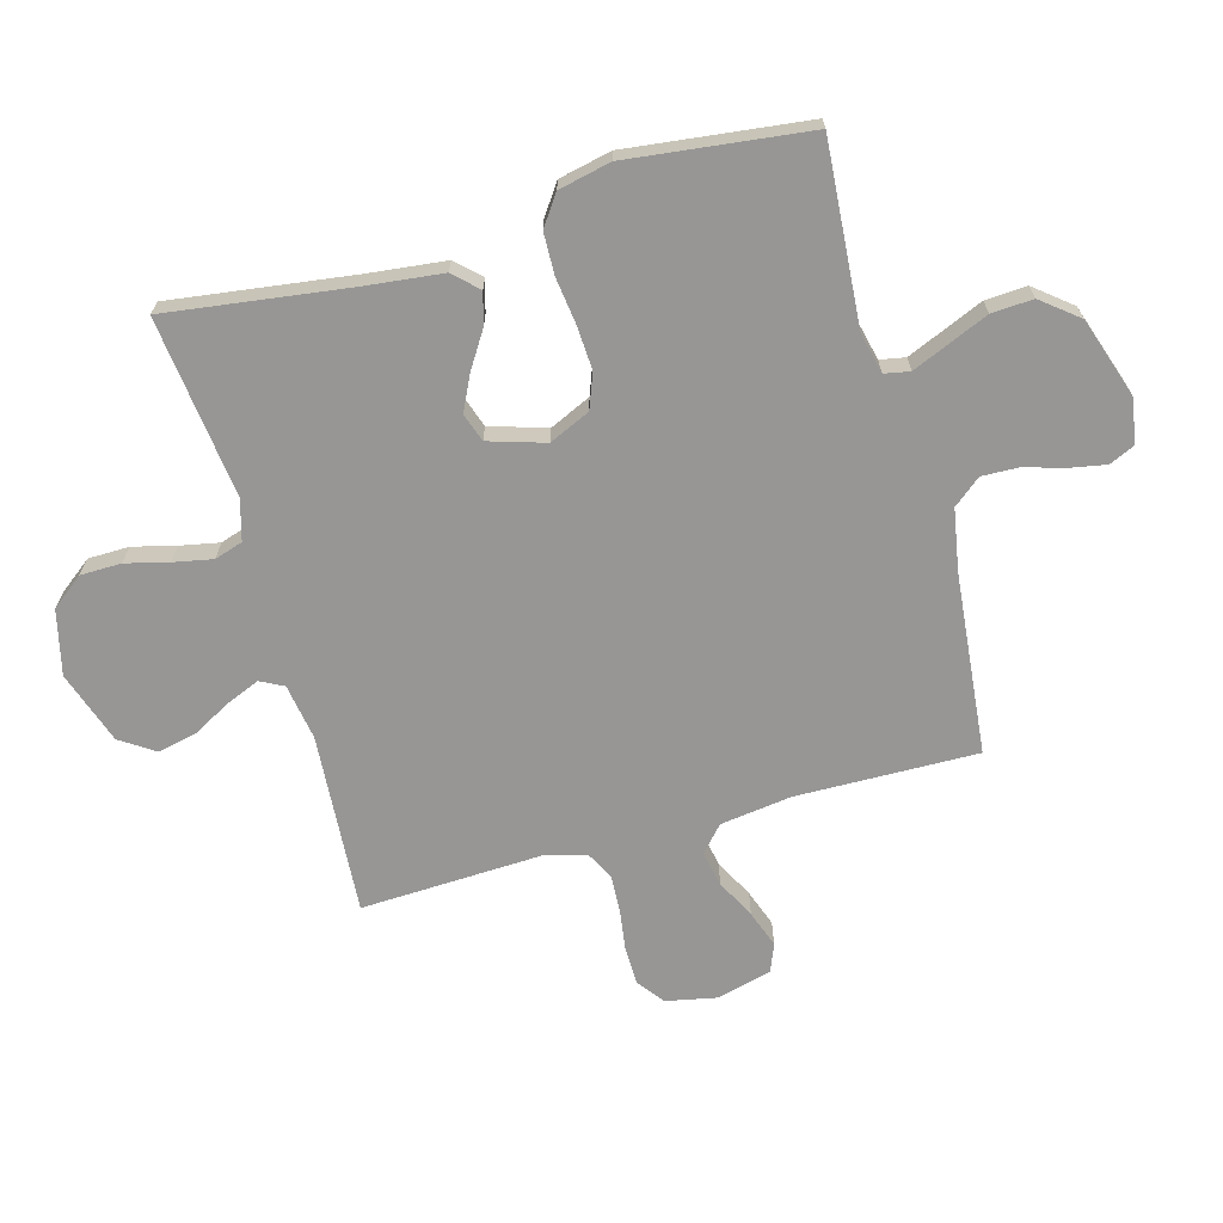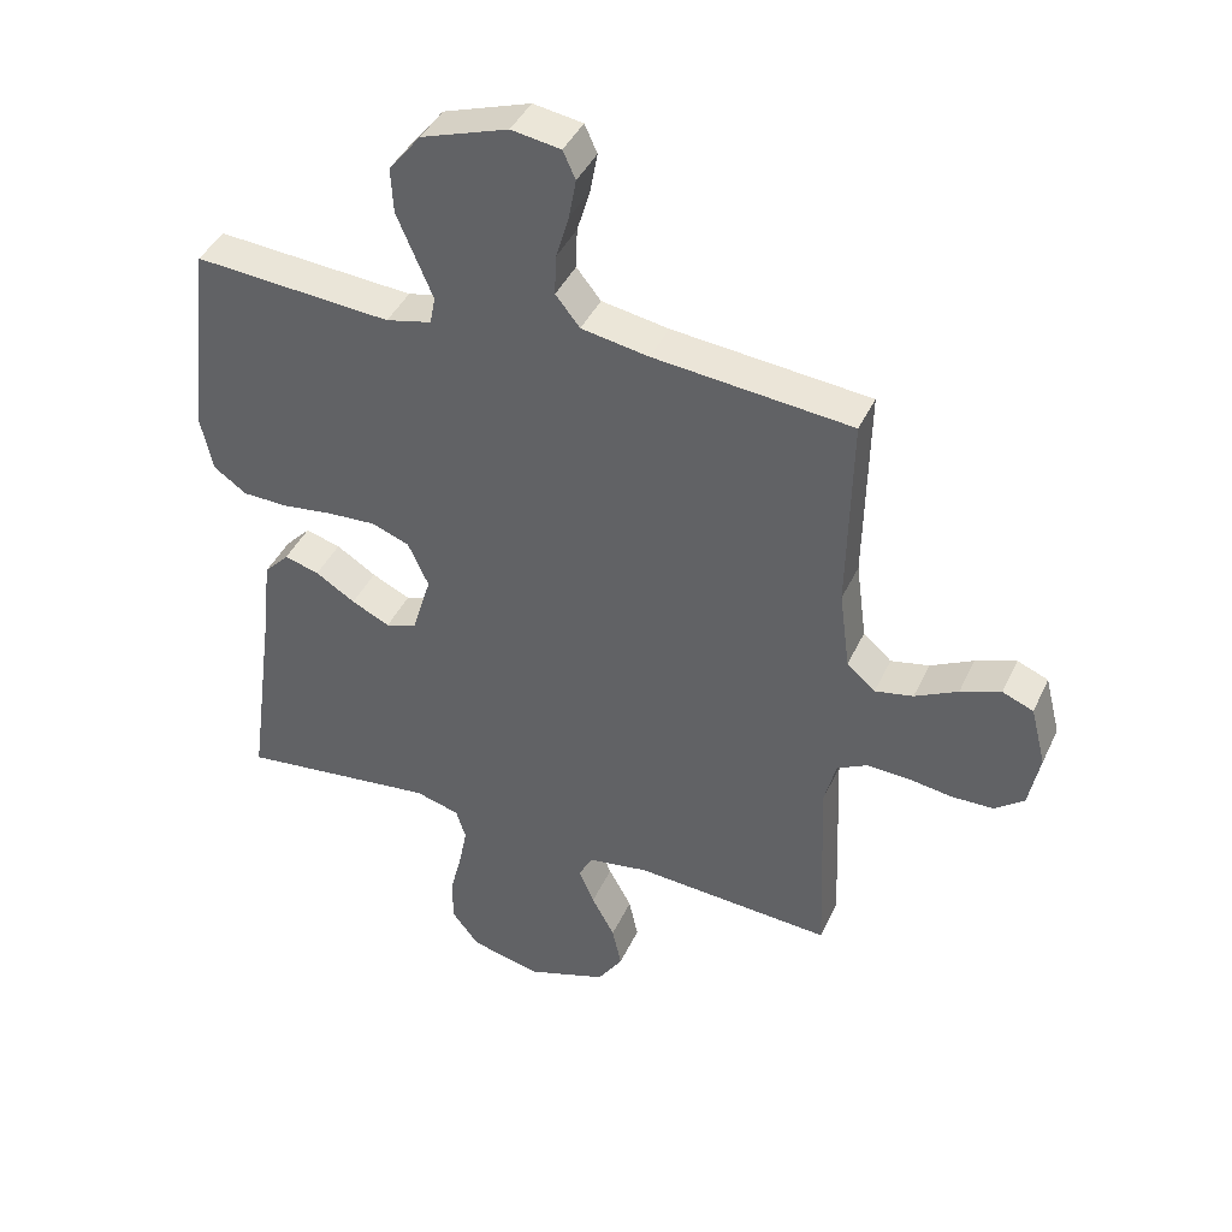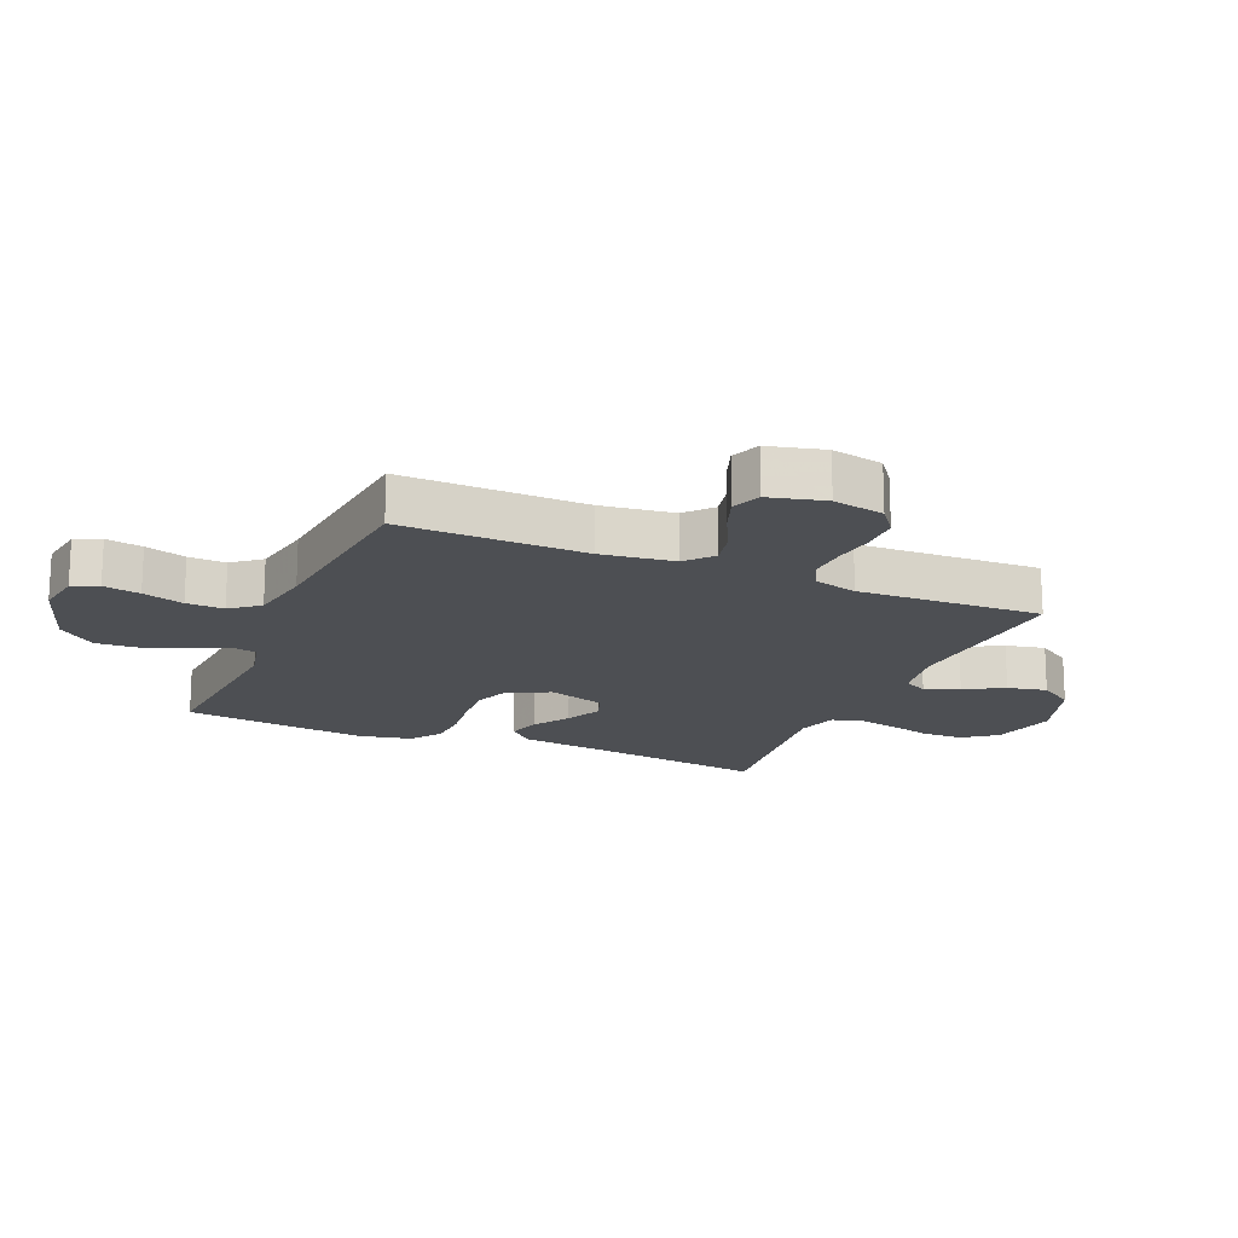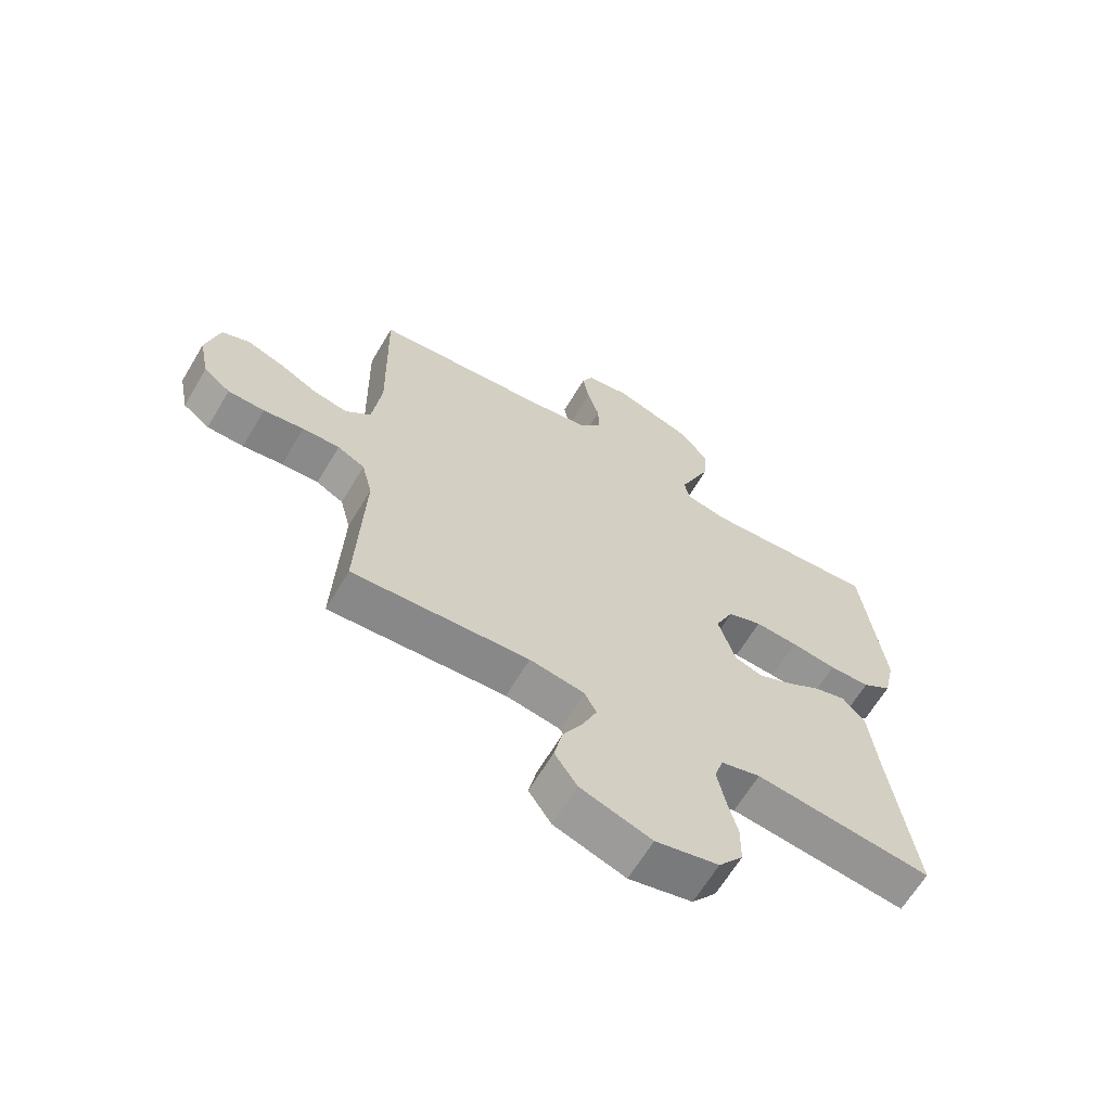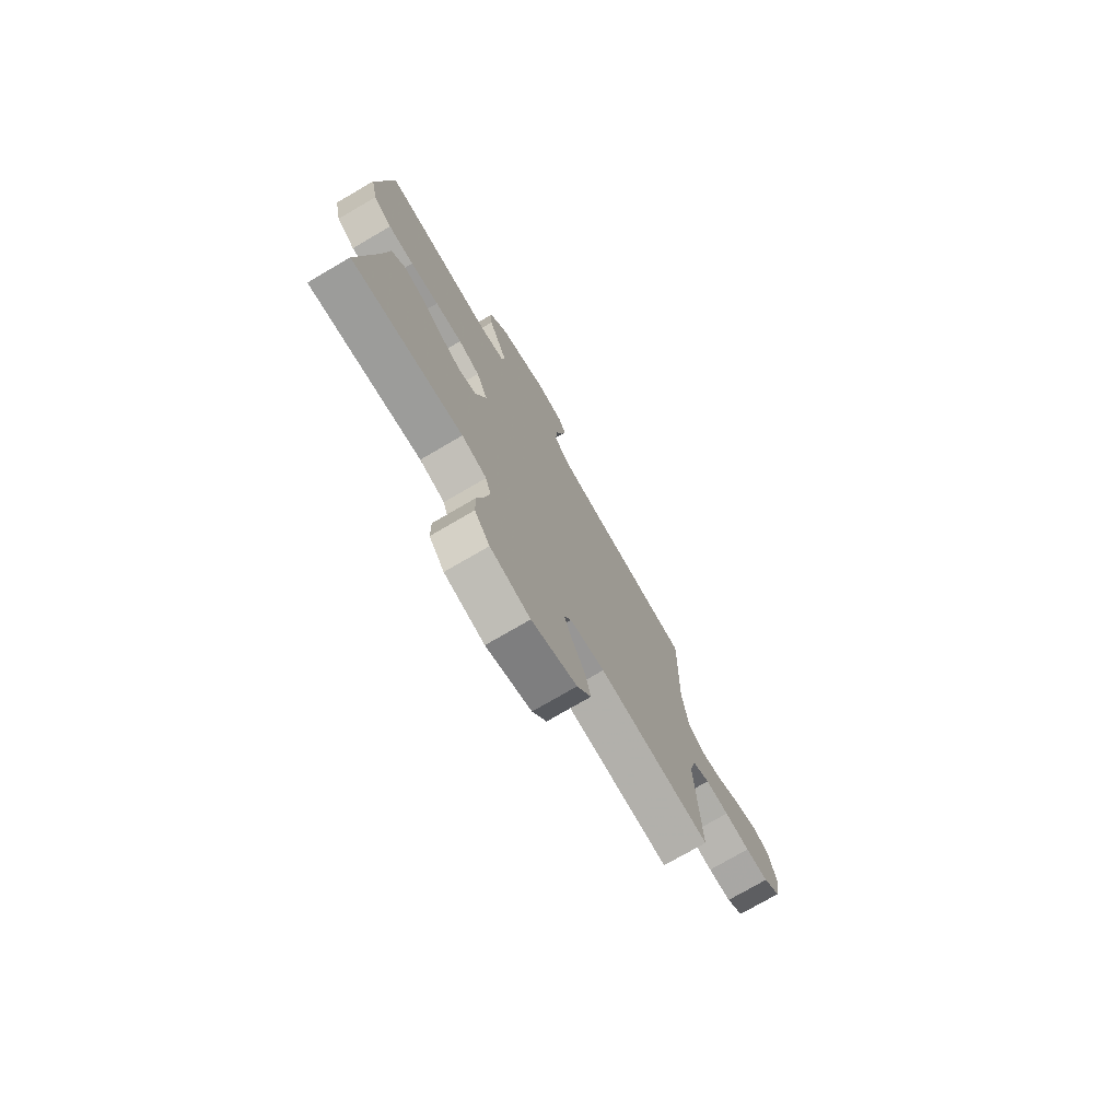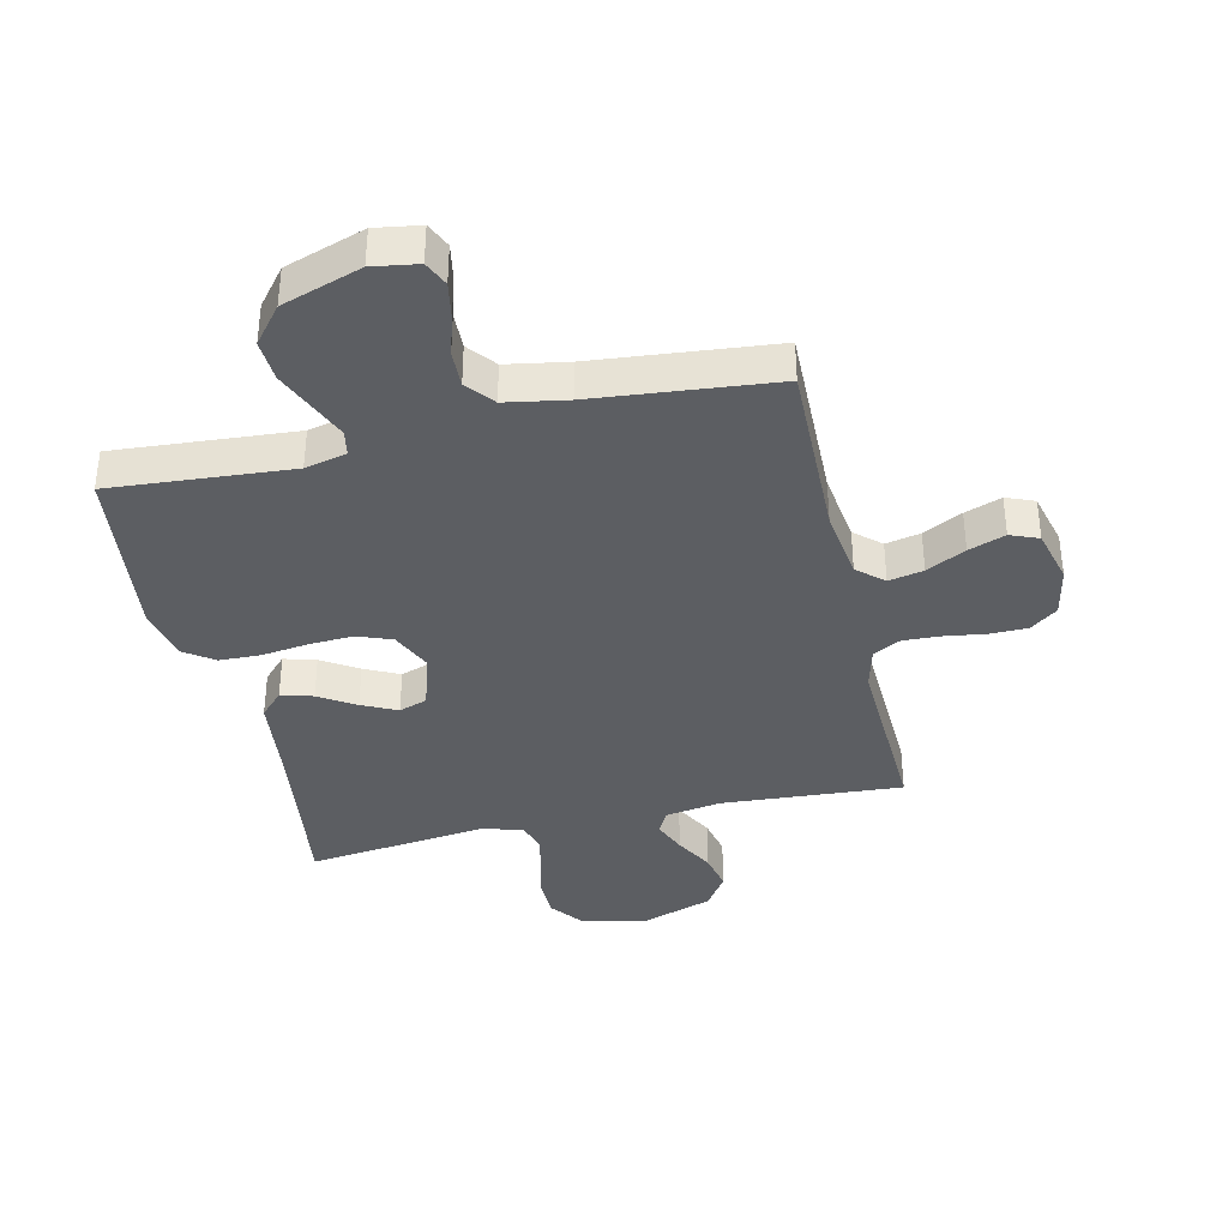
<metadata>
{"format":"obj","ext":"obj","renderer":"f3d","projection":"perspective","resolution":1024,"background":"white","views":[{"elev":-67.9,"azim":-74.4,"up":"+Y"},{"elev":41.6,"azim":23.4,"up":"+Z"},{"elev":-17.5,"azim":66.9,"up":"+Y"},{"elev":-64.7,"azim":149.2,"up":"+Z"},{"elev":-75.4,"azim":-59.7,"up":"+Z"},{"elev":-37.5,"azim":13.0,"up":"+Y"}]}
</metadata>
<code>
v -0.5 0.07 -0.5
v -0.459 0.07 -0.2
v -0.444 0.07 -0.069
v -0.406 0.07 -0.029
v -0.353 0.07 -0.044
v -0.293 0.07 -0.082
v -0.235 0.07 -0.11
v -0.188 0.07 -0.094
v -0.159 0.07 0
v -0.19 0.07 0.068
v -0.248 0.07 0.09
v -0.321 0.07 0.086
v -0.398 0.07 0.076
v -0.467 0.07 0.078
v -0.517 0.07 0.113
v -0.536 0.07 0.2
v -0.5 0.07 0.5
v -0.2 0.07 0.477
v -0.131 0.07 0.493
v -0.123 0.07 0.535
v -0.148 0.07 0.594
v -0.177 0.07 0.662
v -0.181 0.07 0.731
v -0.132 0.07 0.792
v 0 0.07 0.836
v 0.075 0.07 0.824
v 0.094 0.07 0.782
v 0.083 0.07 0.722
v 0.063 0.07 0.655
v 0.061 0.07 0.594
v 0.098 0.07 0.548
v 0.2 0.07 0.53
v 0.5 0.07 0.5
v 0.494 0.07 0.2
v 0.51 0.07 0.081
v 0.553 0.07 0.043
v 0.611 0.07 0.055
v 0.676 0.07 0.088
v 0.737 0.07 0.11
v 0.784 0.07 0.091
v 0.807 0.07 0
v 0.79 0.07 -0.084
v 0.745 0.07 -0.118
v 0.683 0.07 -0.119
v 0.615 0.07 -0.109
v 0.552 0.07 -0.106
v 0.506 0.07 -0.13
v 0.488 0.07 -0.2
v 0.5 0.07 -0.5
v 0.2 0.07 -0.479
v 0.107 0.07 -0.494
v 0.087 0.07 -0.533
v 0.11 0.07 -0.588
v 0.145 0.07 -0.652
v 0.159 0.07 -0.716
v 0.121 0.07 -0.773
v 0 0.07 -0.814
v -0.107 0.07 -0.788
v -0.148 0.07 -0.735
v -0.149 0.07 -0.667
v -0.131 0.07 -0.596
v -0.118 0.07 -0.531
v -0.133 0.07 -0.484
v -0.2 0.07 -0.465
v -0.5 0 -0.5
v -0.459 0 -0.2
v -0.444 0 -0.069
v -0.406 0 -0.029
v -0.353 0 -0.044
v -0.293 0 -0.082
v -0.235 0 -0.11
v -0.188 0 -0.094
v -0.159 0 0
v -0.19 0 0.068
v -0.248 0 0.09
v -0.321 0 0.086
v -0.398 0 0.076
v -0.467 0 0.078
v -0.517 0 0.113
v -0.536 0 0.2
v -0.5 0 0.5
v -0.2 0 0.477
v -0.131 0 0.493
v -0.123 0 0.535
v -0.148 0 0.594
v -0.177 0 0.662
v -0.181 0 0.731
v -0.132 0 0.792
v 0 0 0.836
v 0.075 0 0.824
v 0.094 0 0.782
v 0.083 0 0.722
v 0.063 0 0.655
v 0.061 0 0.594
v 0.098 0 0.548
v 0.2 0 0.53
v 0.5 0 0.5
v 0.494 0 0.2
v 0.51 0 0.081
v 0.553 0 0.043
v 0.611 0 0.055
v 0.676 0 0.088
v 0.737 0 0.11
v 0.784 0 0.091
v 0.807 0 0
v 0.79 0 -0.084
v 0.745 0 -0.118
v 0.683 0 -0.119
v 0.615 0 -0.109
v 0.552 0 -0.106
v 0.506 0 -0.13
v 0.488 0 -0.2
v 0.5 0 -0.5
v 0.2 0 -0.479
v 0.107 0 -0.494
v 0.087 0 -0.533
v 0.11 0 -0.588
v 0.145 0 -0.652
v 0.159 0 -0.716
v 0.121 0 -0.773
v 0 0 -0.814
v -0.107 0 -0.788
v -0.148 0 -0.735
v -0.149 0 -0.667
v -0.131 0 -0.596
v -0.118 0 -0.531
v -0.133 0 -0.484
v -0.2 0 -0.465
f 58 59 60 61
f 58 61 62
f 57 58 62
f 56 57 62 63
f 53 54 55 56
f 52 53 56 63
f 48 49 50
f 47 48 50 51
f 42 43 44 45
f 42 45 46
f 41 42 46
f 40 41 46
f 37 38 39 40
f 37 40 46 47
f 32 33 34
f 31 32 34 35
f 26 27 28 29
f 24 25 26 29
f 24 29 30
f 21 22 23 24
f 20 21 24 30
f 19 20 30 31
f 15 16 17 18
f 15 18 19
f 12 13 14 15
f 11 12 15 19
f 10 11 19 31
f 3 4 5 6
f 2 3 6 7
f 64 1 2 7
f 51 52 63 64
f 51 64 7 8
f 36 37 47 51
f 35 36 51 8
f 9 10 31 35
f 8 9 35
f 125 124 123 122
f 126 125 122
f 126 122 121
f 127 126 121 120
f 120 119 118 117
f 127 120 117 116
f 114 113 112
f 115 114 112 111
f 109 108 107 106
f 110 109 106
f 110 106 105
f 110 105 104
f 104 103 102 101
f 111 110 104 101
f 98 97 96
f 99 98 96 95
f 93 92 91 90
f 93 90 89 88
f 94 93 88
f 88 87 86 85
f 94 88 85 84
f 95 94 84 83
f 82 81 80 79
f 83 82 79
f 79 78 77 76
f 83 79 76 75
f 95 83 75 74
f 70 69 68 67
f 71 70 67 66
f 71 66 65 128
f 128 127 116 115
f 72 71 128 115
f 115 111 101 100
f 72 115 100 99
f 99 95 74 73
f 99 73 72
f 1 65 66 2
f 2 66 67 3
f 3 67 68 4
f 4 68 69 5
f 5 69 70 6
f 6 70 71 7
f 7 71 72 8
f 8 72 73 9
f 9 73 74 10
f 10 74 75 11
f 11 75 76 12
f 12 76 77 13
f 13 77 78 14
f 14 78 79 15
f 15 79 80 16
f 16 80 81 17
f 17 81 82 18
f 18 82 83 19
f 19 83 84 20
f 20 84 85 21
f 21 85 86 22
f 22 86 87 23
f 23 87 88 24
f 24 88 89 25
f 25 89 90 26
f 26 90 91 27
f 27 91 92 28
f 28 92 93 29
f 29 93 94 30
f 30 94 95 31
f 31 95 96 32
f 32 96 97 33
f 33 97 98 34
f 34 98 99 35
f 35 99 100 36
f 36 100 101 37
f 37 101 102 38
f 38 102 103 39
f 39 103 104 40
f 40 104 105 41
f 41 105 106 42
f 42 106 107 43
f 43 107 108 44
f 44 108 109 45
f 45 109 110 46
f 46 110 111 47
f 47 111 112 48
f 48 112 113 49
f 49 113 114 50
f 50 114 115 51
f 51 115 116 52
f 52 116 117 53
f 53 117 118 54
f 54 118 119 55
f 55 119 120 56
f 56 120 121 57
f 57 121 122 58
f 58 122 123 59
f 59 123 124 60
f 60 124 125 61
f 61 125 126 62
f 62 126 127 63
f 63 127 128 64
f 64 128 65 1

</code>
